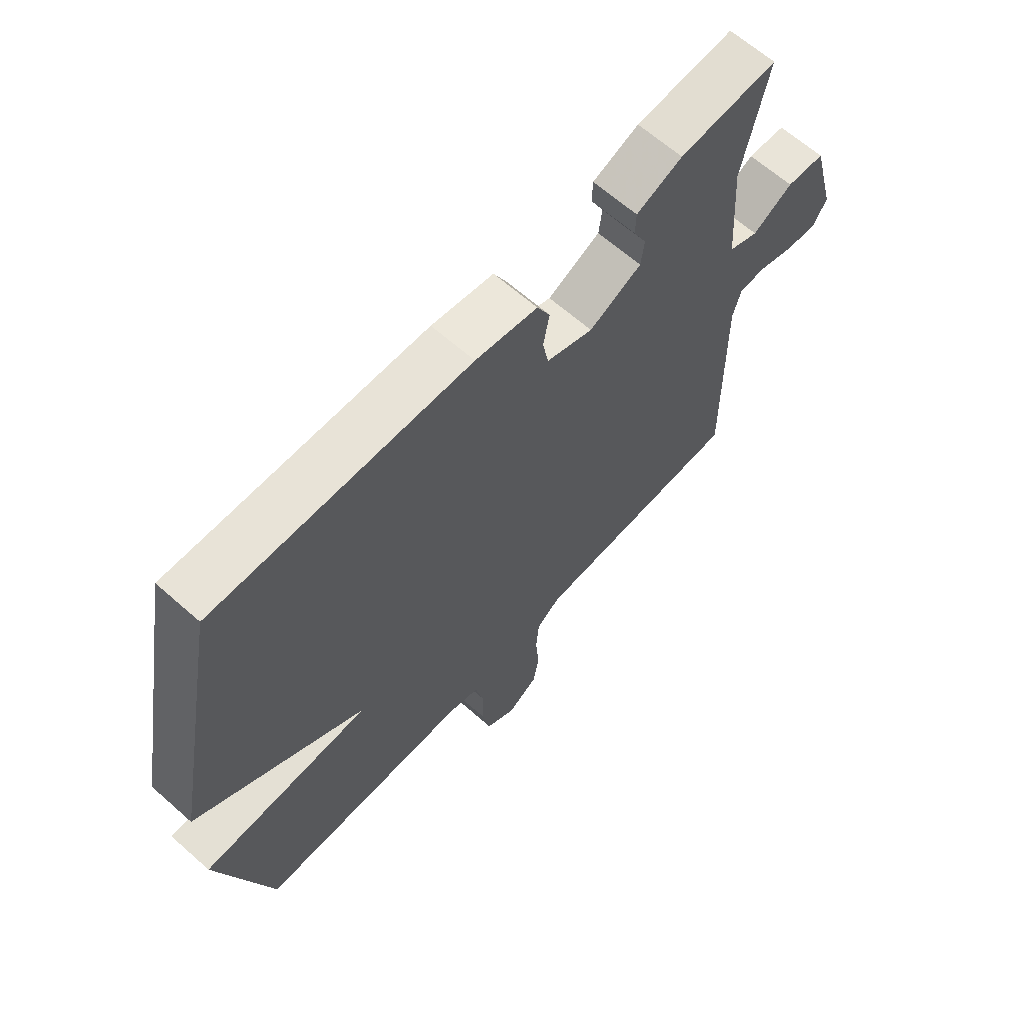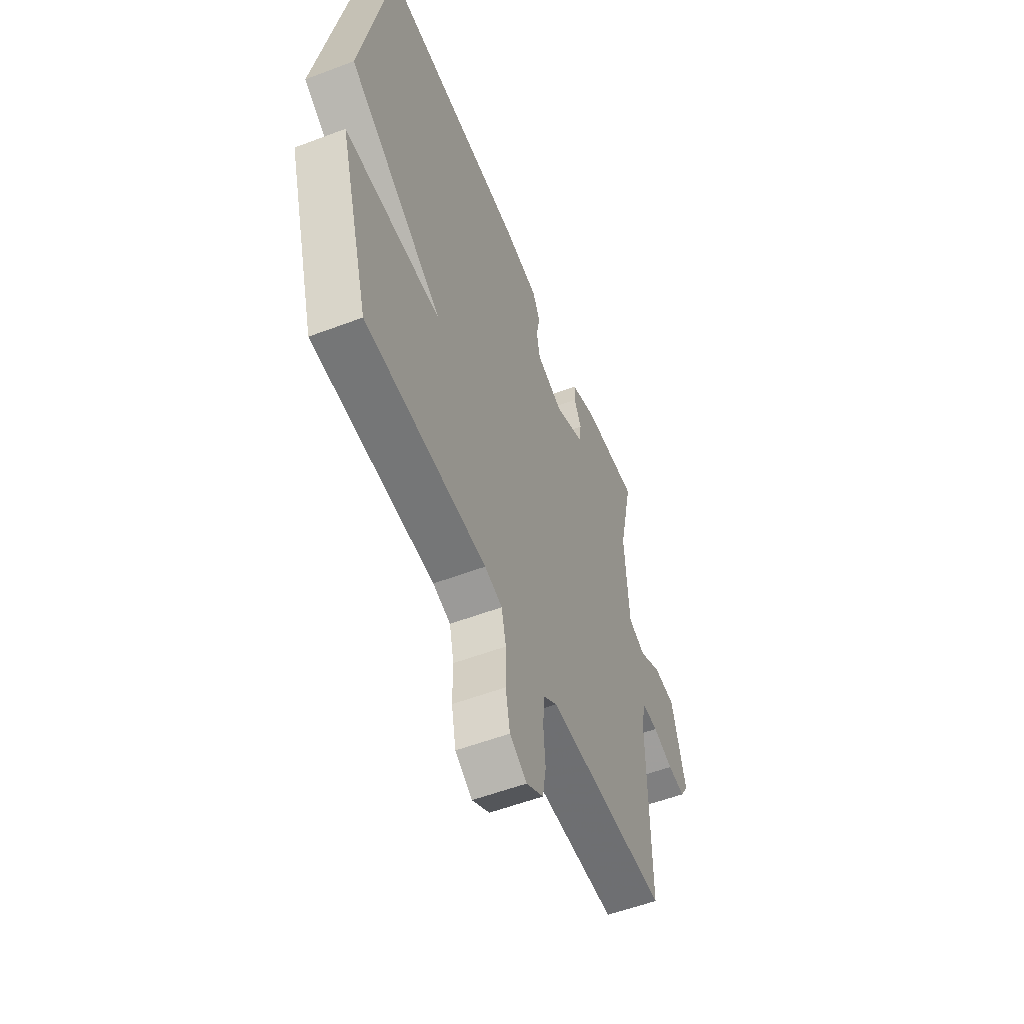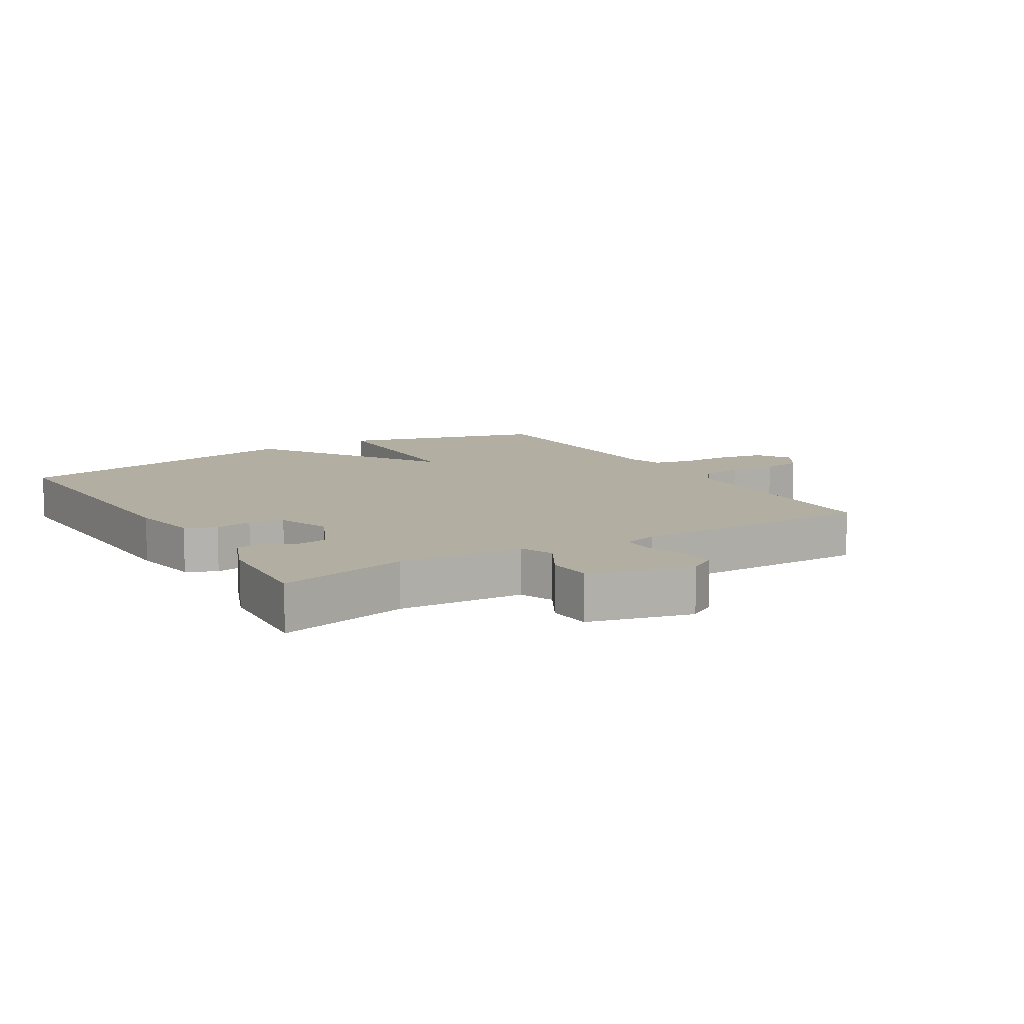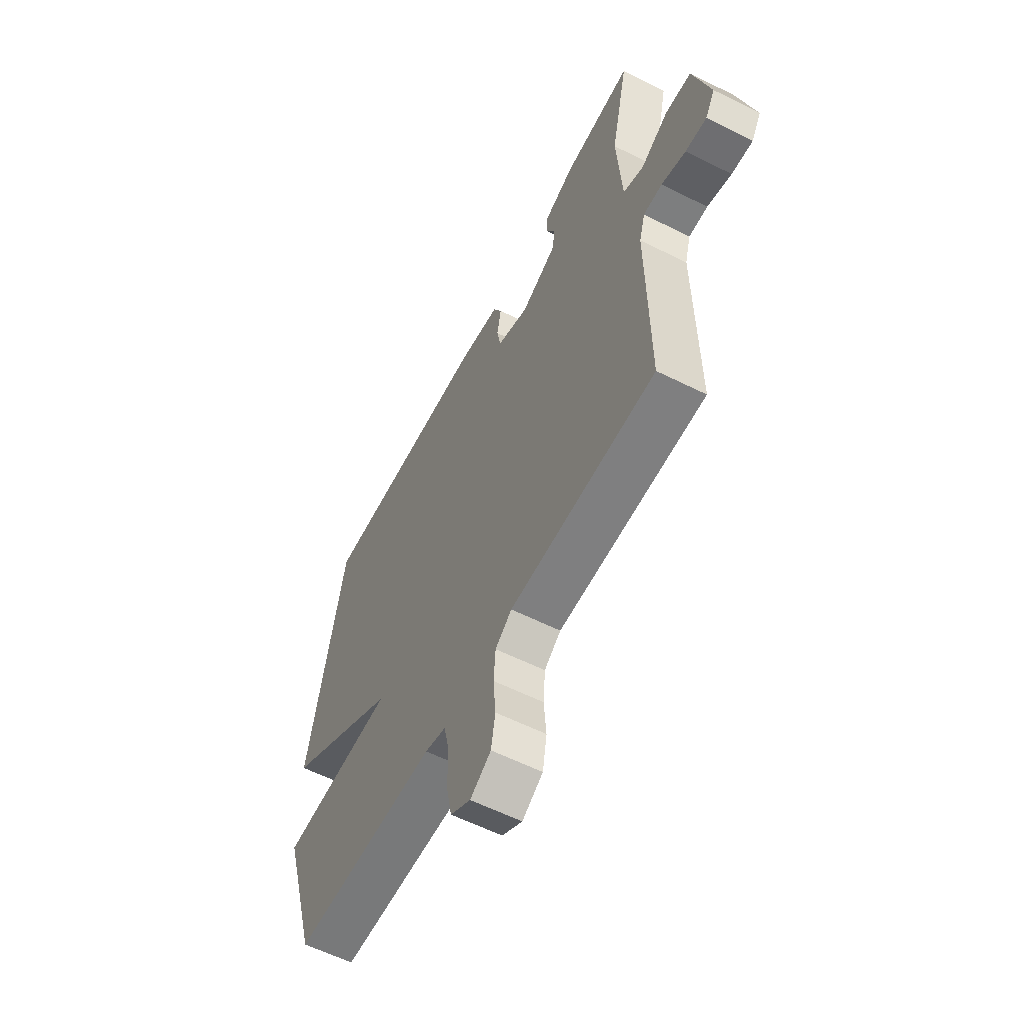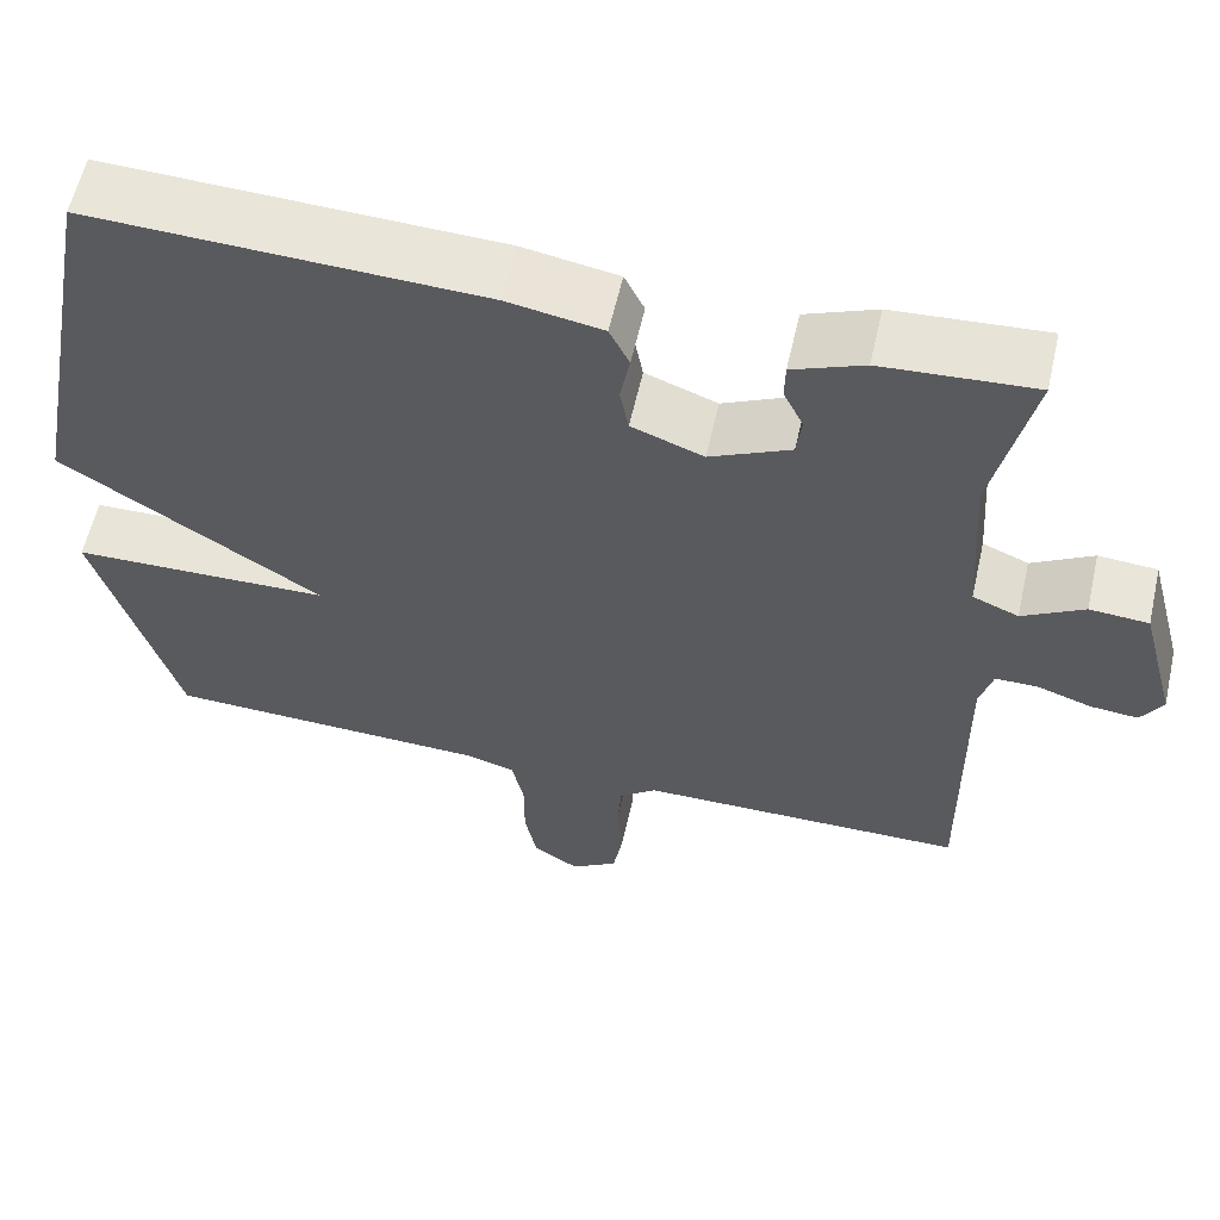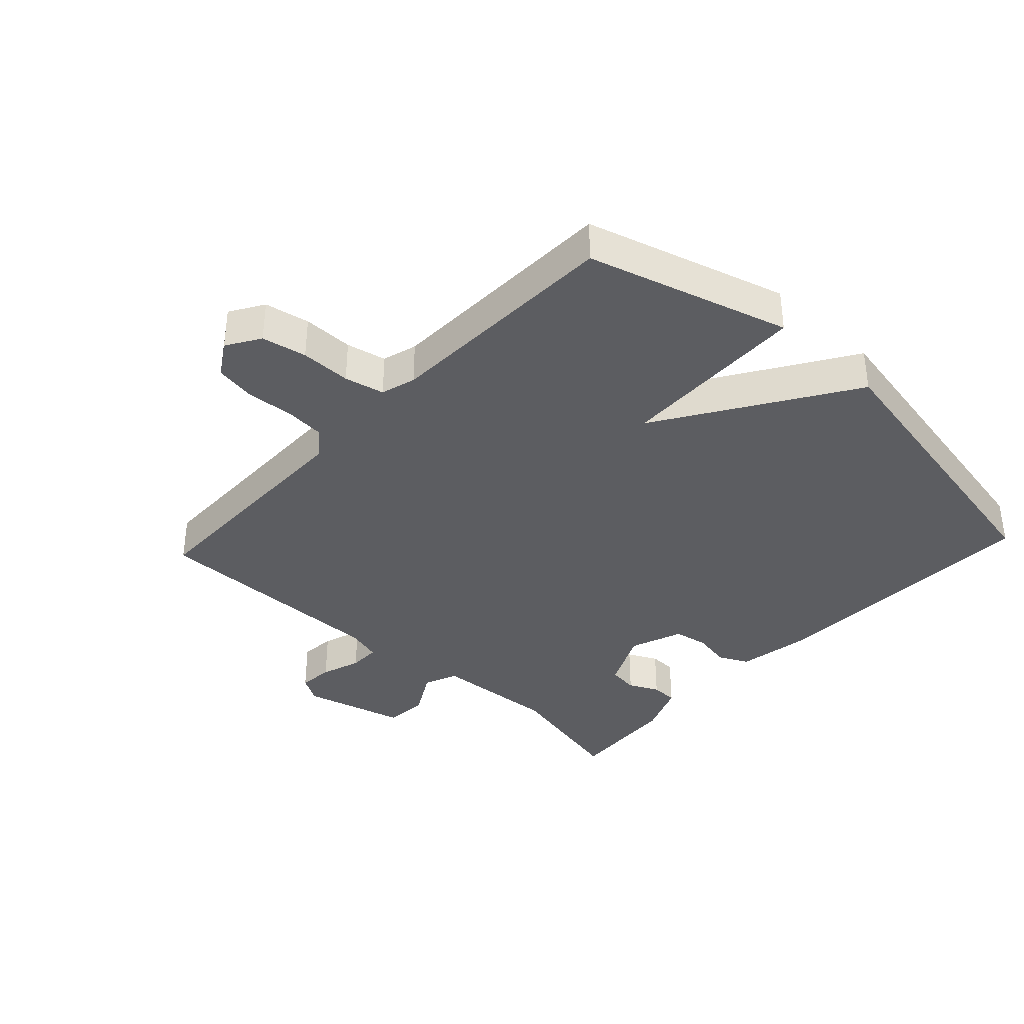
<metadata>
{"format":"obj","ext":"obj","renderer":"f3d","projection":"perspective","resolution":1024,"background":"white","views":[{"elev":64.5,"azim":-48.3,"up":"+Z"},{"elev":-55.2,"azim":-68.2,"up":"+Z"},{"elev":10.7,"azim":58.6,"up":"+Y"},{"elev":-59.3,"azim":62.8,"up":"+Z"},{"elev":59.1,"azim":12.7,"up":"+Z"},{"elev":-37.2,"azim":-133.0,"up":"+Y"}]}
</metadata>
<code>
v 0.5 0.07 -0.5
v 0.121 0.07 -0.504
v 0.078 0.07 -0.537
v 0.073 0.07 -0.601
v 0.079 0.07 -0.676
v 0.068 0.07 -0.74
v 0.014 0.07 -0.774
v -0.039 0.07 -0.741
v -0.053 0.07 -0.67
v -0.053 0.07 -0.59
v -0.067 0.07 -0.527
v -0.122 0.07 -0.511
v -0.5 0.07 -0.5
v -0.593 0.07 -0.182
v -0.293 0.07 -0.174
v -0.593 0.07 0.018
v -0.5 0.07 0.5
v -0.049 0.07 0.484
v 0.061 0.07 0.465
v 0.084 0.07 0.418
v 0.073 0.07 0.359
v 0.083 0.07 0.305
v 0.166 0.07 0.274
v 0.259 0.07 0.318
v 0.265 0.07 0.366
v 0.242 0.07 0.413
v 0.243 0.07 0.455
v 0.325 0.07 0.488
v 0.5 0.07 0.5
v 0.455 0.07 0.296
v 0.468 0.07 0.1
v 0.521 0.07 0.078
v 0.592 0.07 0.119
v 0.66 0.07 0.114
v 0.703 0.07 -0.048
v 0.678 0.07 -0.09
v 0.623 0.07 -0.085
v 0.56 0.07 -0.064
v 0.511 0.07 -0.064
v 0.496 0.07 -0.118
v 0.5 0 -0.5
v 0.121 0 -0.504
v 0.078 0 -0.537
v 0.073 0 -0.601
v 0.079 0 -0.676
v 0.068 0 -0.74
v 0.014 0 -0.774
v -0.039 0 -0.741
v -0.053 0 -0.67
v -0.053 0 -0.59
v -0.067 0 -0.527
v -0.122 0 -0.511
v -0.5 0 -0.5
v -0.593 0 -0.182
v -0.293 0 -0.174
v -0.593 0 0.018
v -0.5 0 0.5
v -0.049 0 0.484
v 0.061 0 0.465
v 0.084 0 0.418
v 0.073 0 0.359
v 0.083 0 0.305
v 0.166 0 0.274
v 0.259 0 0.318
v 0.265 0 0.366
v 0.242 0 0.413
v 0.243 0 0.455
v 0.325 0 0.488
v 0.5 0 0.5
v 0.455 0 0.296
v 0.468 0 0.1
v 0.521 0 0.078
v 0.592 0 0.119
v 0.66 0 0.114
v 0.703 0 -0.048
v 0.678 0 -0.09
v 0.623 0 -0.085
v 0.56 0 -0.064
v 0.511 0 -0.064
v 0.496 0 -0.118
f 36 37 38
f 35 36 38
f 34 35 38
f 33 34 38
f 32 33 38
f 31 32 38 39
f 28 29 30
f 27 28 30
f 26 27 30
f 25 26 30
f 24 25 30 31
f 31 39 40
f 24 31 40
f 23 24 40
f 19 20 21
f 18 19 21
f 17 18 21
f 16 17 21
f 15 16 21
f 15 21 22
f 12 13 14 15
f 22 23 40
f 15 22 40
f 12 15 40
f 11 12 40
f 8 9 10
f 7 8 10
f 6 7 10
f 5 6 10
f 4 5 10
f 3 4 10 11
f 40 1 2
f 2 3 11 40
f 78 77 76
f 78 76 75
f 78 75 74
f 78 74 73
f 78 73 72
f 79 78 72 71
f 70 69 68
f 70 68 67
f 70 67 66
f 70 66 65
f 71 70 65 64
f 80 79 71
f 80 71 64
f 80 64 63
f 61 60 59
f 61 59 58
f 61 58 57
f 61 57 56
f 61 56 55
f 62 61 55
f 55 54 53 52
f 80 63 62
f 80 62 55
f 80 55 52
f 80 52 51
f 50 49 48
f 50 48 47
f 50 47 46
f 50 46 45
f 50 45 44
f 51 50 44 43
f 42 41 80
f 80 51 43 42
f 1 41 42 2
f 2 42 43 3
f 3 43 44 4
f 4 44 45 5
f 5 45 46 6
f 6 46 47 7
f 7 47 48 8
f 8 48 49 9
f 9 49 50 10
f 10 50 51 11
f 11 51 52 12
f 12 52 53 13
f 13 53 54 14
f 14 54 55 15
f 15 55 56 16
f 16 56 57 17
f 17 57 58 18
f 18 58 59 19
f 19 59 60 20
f 20 60 61 21
f 21 61 62 22
f 22 62 63 23
f 23 63 64 24
f 24 64 65 25
f 25 65 66 26
f 26 66 67 27
f 27 67 68 28
f 28 68 69 29
f 29 69 70 30
f 30 70 71 31
f 31 71 72 32
f 32 72 73 33
f 33 73 74 34
f 34 74 75 35
f 35 75 76 36
f 36 76 77 37
f 37 77 78 38
f 38 78 79 39
f 39 79 80 40
f 40 80 41 1

</code>
